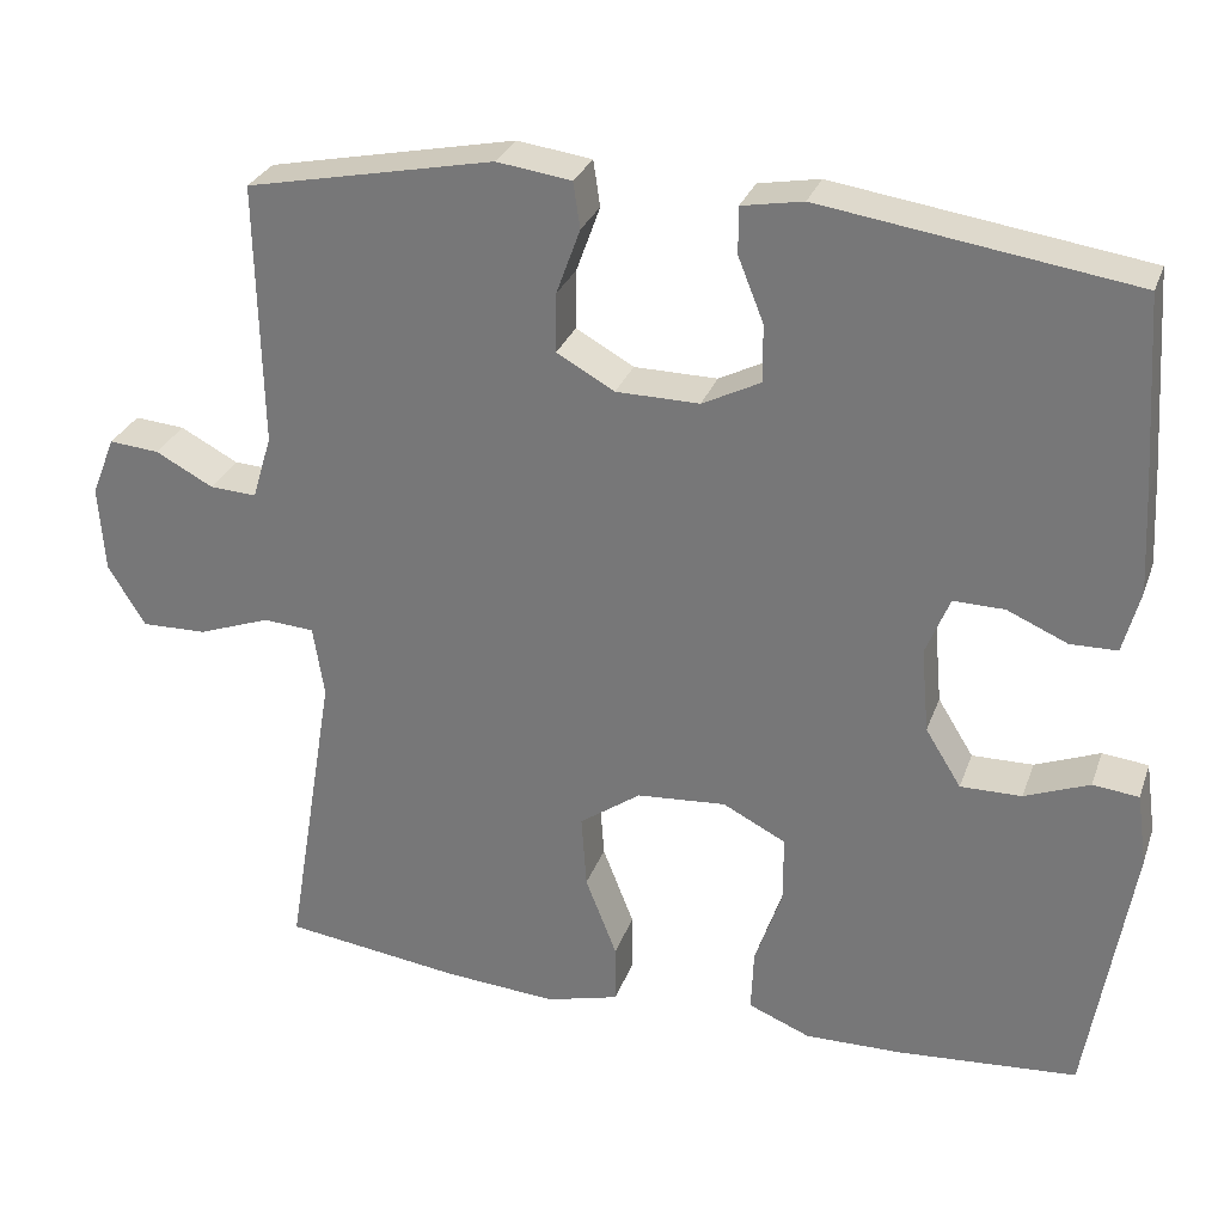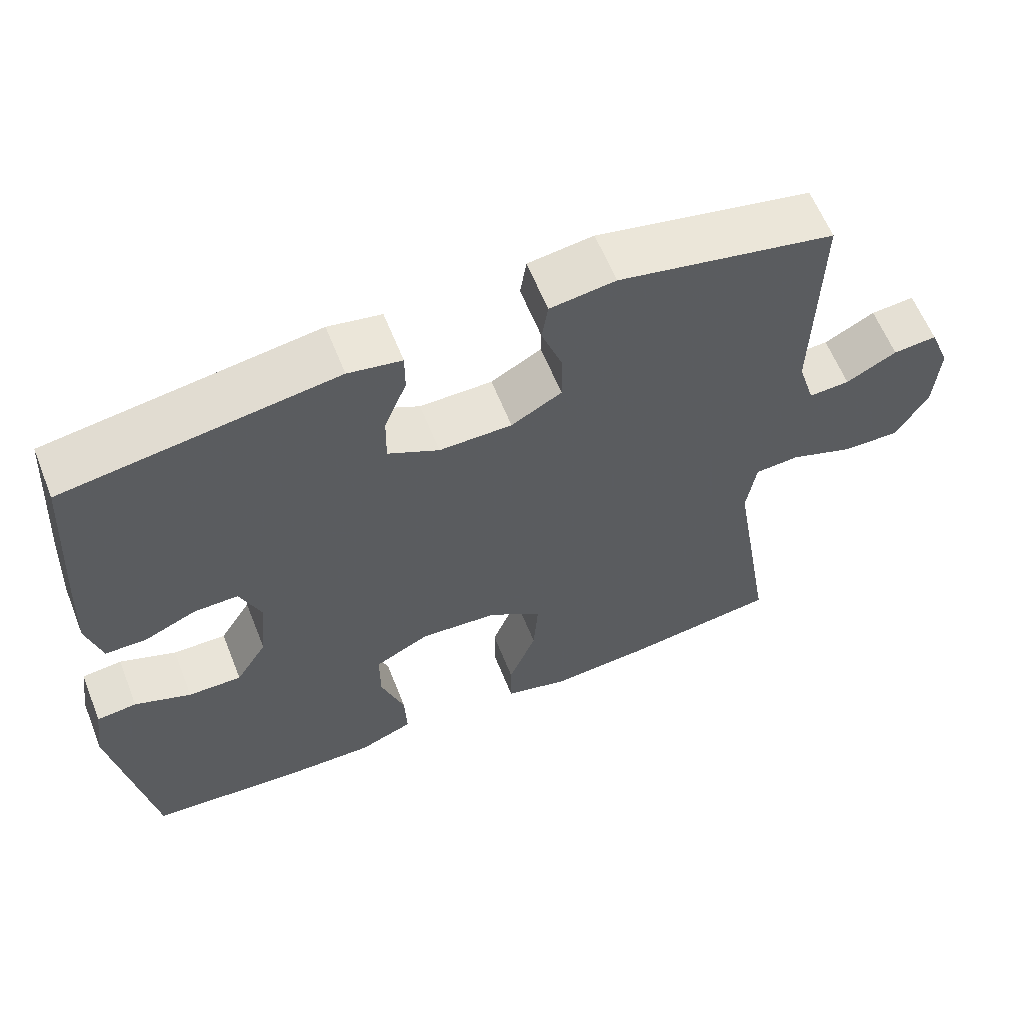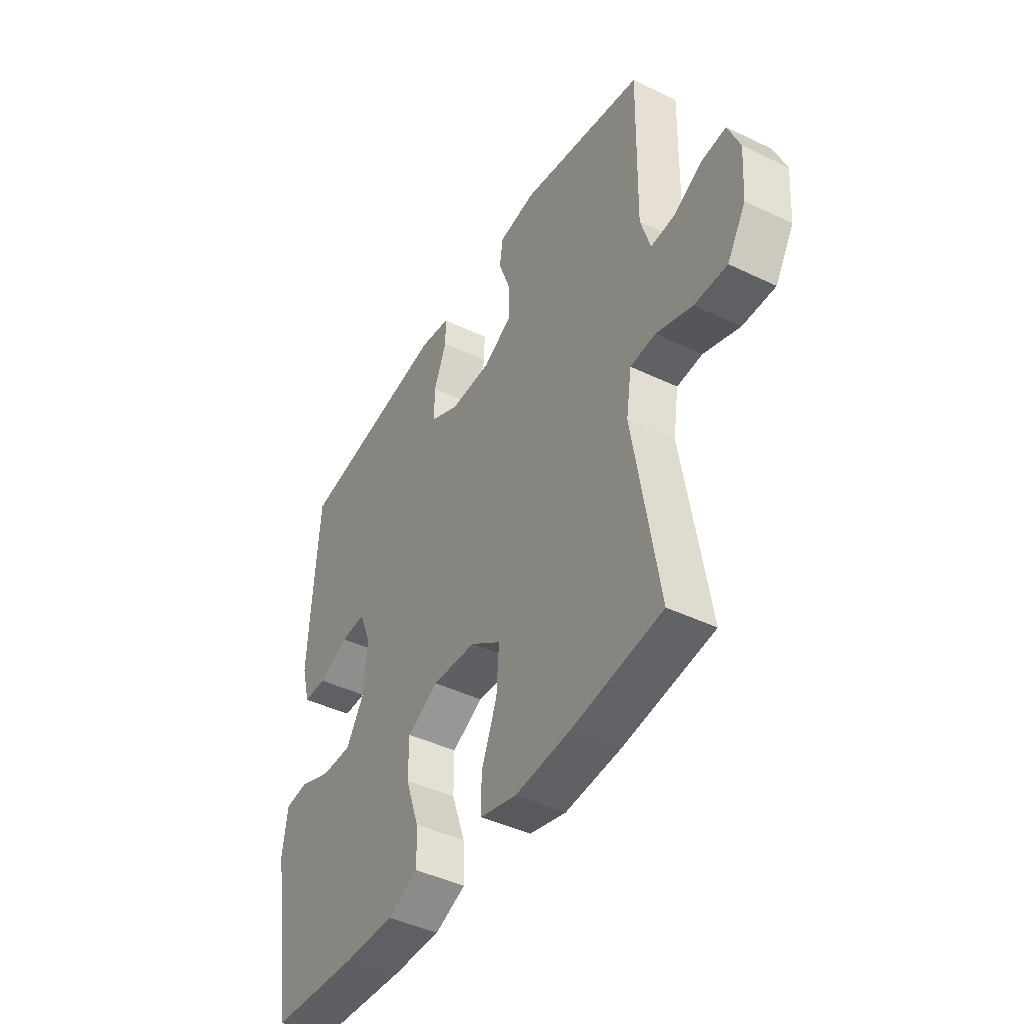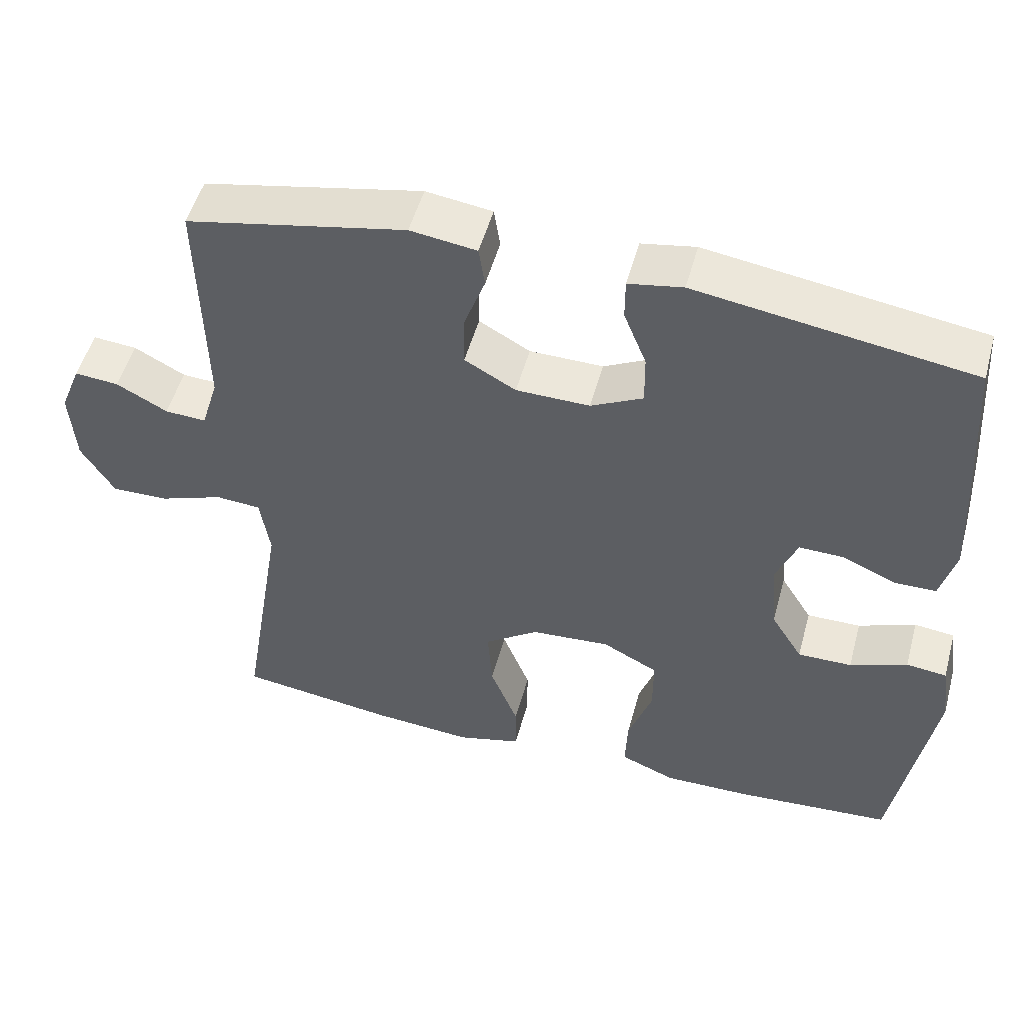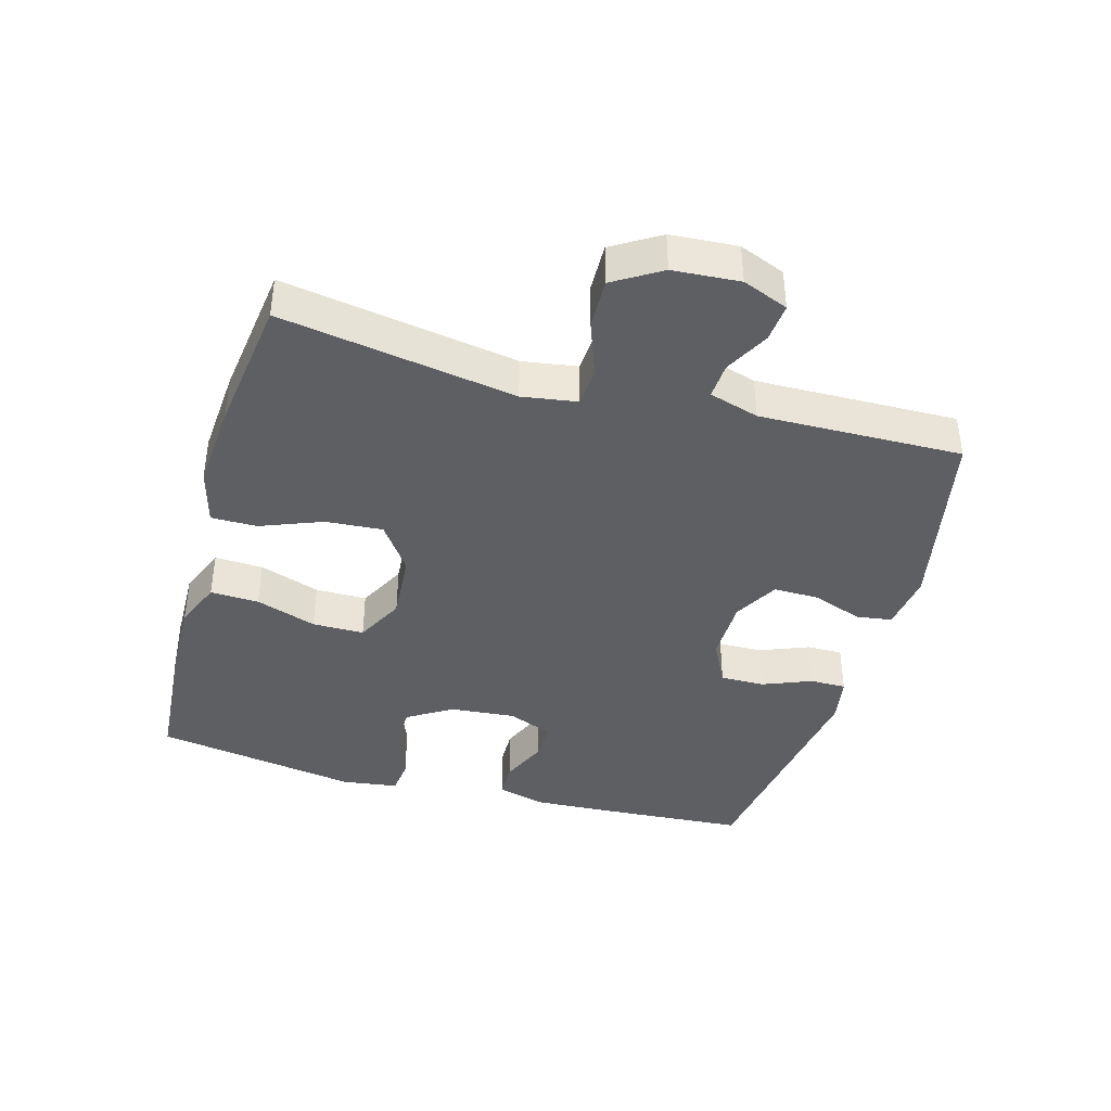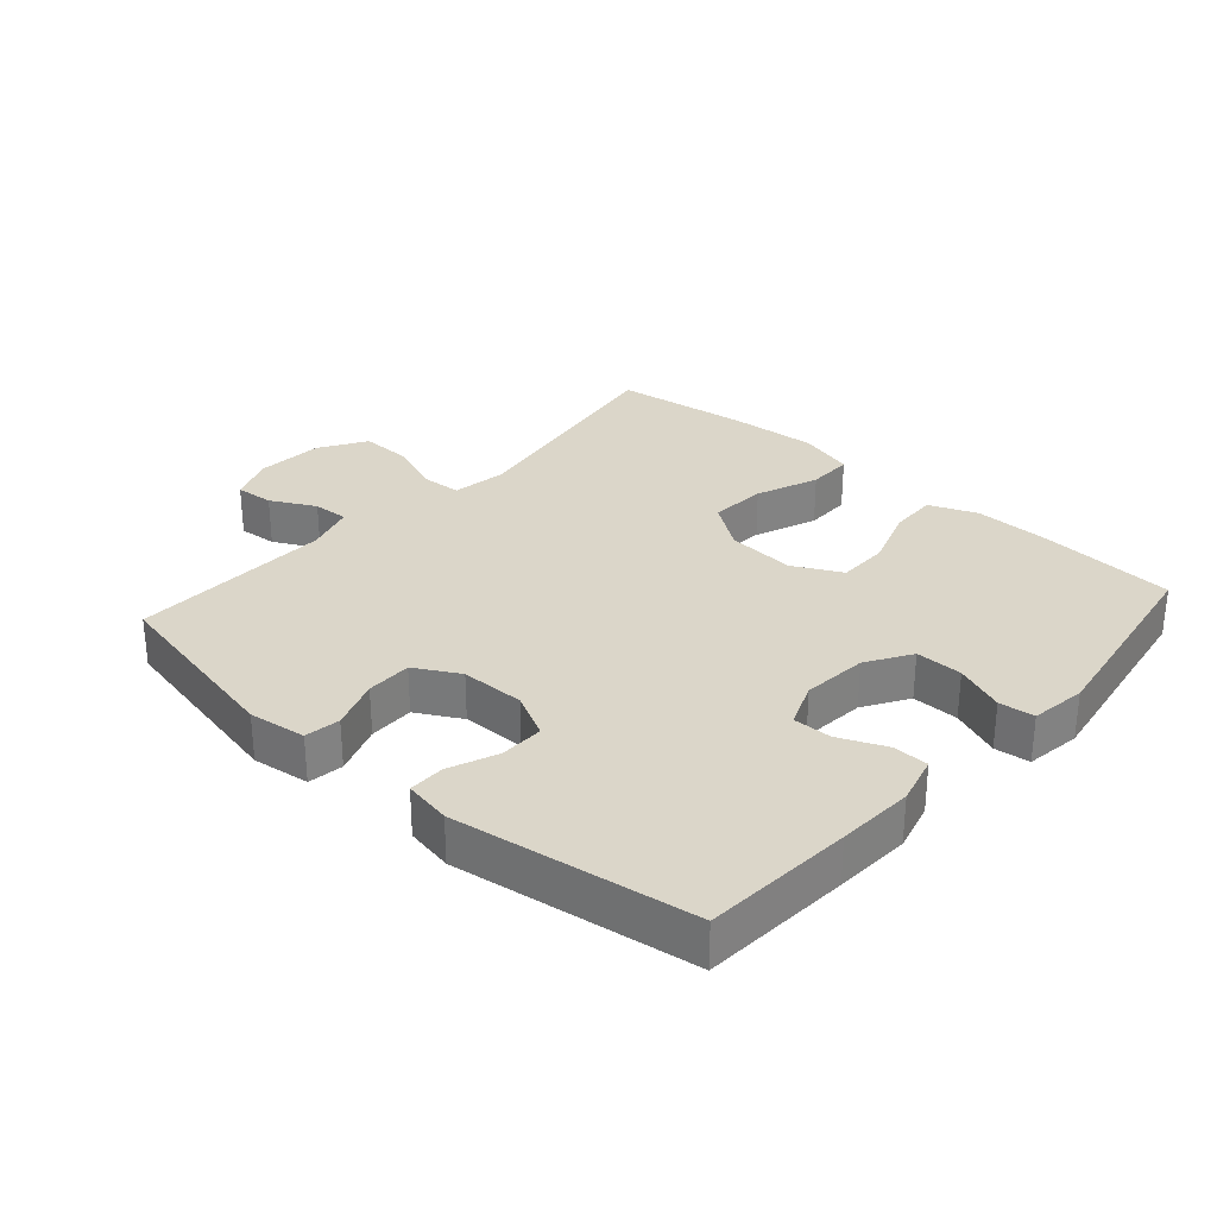
<metadata>
{"format":"obj","ext":"obj","renderer":"f3d","projection":"perspective","resolution":1024,"background":"white","views":[{"elev":29.0,"azim":17.6,"up":"+Z"},{"elev":61.2,"azim":158.3,"up":"+Z"},{"elev":-43.9,"azim":-119.5,"up":"+Z"},{"elev":51.5,"azim":15.2,"up":"+Z"},{"elev":-40.4,"azim":-105.7,"up":"+Y"},{"elev":30.0,"azim":41.7,"up":"+Y"}]}
</metadata>
<code>
v -0.5 0.07 -0.5
v -0.441 0.07 -0.141
v -0.454 0.07 -0.057
v -0.514 0.07 -0.053
v -0.599 0.07 -0.084
v -0.676 0.07 -0.086
v -0.72 0.07 -0.014
v -0.727 0.07 0.088
v -0.699 0.07 0.158
v -0.64 0.07 0.153
v -0.572 0.07 0.117
v -0.517 0.07 0.114
v -0.494 0.07 0.19
v -0.5 0.07 0.5
v -0.208 0.07 0.56
v -0.12 0.07 0.548
v -0.112 0.07 0.494
v -0.14 0.07 0.417
v -0.141 0.07 0.347
v -0.073 0.07 0.309
v 0.025 0.07 0.308
v 0.094 0.07 0.343
v 0.093 0.07 0.411
v 0.063 0.07 0.486
v 0.063 0.07 0.541
v 0.135 0.07 0.554
v 0.5 0.07 0.5
v 0.515 0.07 0.272
v 0.521 0.07 0.155
v 0.501 0.07 0.08
v 0.446 0.07 0.079
v 0.375 0.07 0.11
v 0.315 0.07 0.111
v 0.287 0.07 0.042
v 0.296 0.07 -0.058
v 0.338 0.07 -0.126
v 0.41 0.07 -0.125
v 0.486 0.07 -0.095
v 0.54 0.07 -0.101
v 0.552 0.07 -0.186
v 0.5 0.07 -0.5
v 0.289 0.07 -0.516
v 0.174 0.07 -0.518
v 0.101 0.07 -0.488
v 0.104 0.07 -0.414
v 0.136 0.07 -0.321
v 0.136 0.07 -0.242
v 0.062 0.07 -0.204
v -0.043 0.07 -0.212
v -0.115 0.07 -0.263
v -0.109 0.07 -0.35
v -0.072 0.07 -0.445
v -0.072 0.07 -0.515
v -0.158 0.07 -0.538
v -0.291 0.07 -0.528
v -0.5 0 -0.5
v -0.441 0 -0.141
v -0.454 0 -0.057
v -0.514 0 -0.053
v -0.599 0 -0.084
v -0.676 0 -0.086
v -0.72 0 -0.014
v -0.727 0 0.088
v -0.699 0 0.158
v -0.64 0 0.153
v -0.572 0 0.117
v -0.517 0 0.114
v -0.494 0 0.19
v -0.5 0 0.5
v -0.208 0 0.56
v -0.12 0 0.548
v -0.112 0 0.494
v -0.14 0 0.417
v -0.141 0 0.347
v -0.073 0 0.309
v 0.025 0 0.308
v 0.094 0 0.343
v 0.093 0 0.411
v 0.063 0 0.486
v 0.063 0 0.541
v 0.135 0 0.554
v 0.5 0 0.5
v 0.515 0 0.272
v 0.521 0 0.155
v 0.501 0 0.08
v 0.446 0 0.079
v 0.375 0 0.11
v 0.315 0 0.111
v 0.287 0 0.042
v 0.296 0 -0.058
v 0.338 0 -0.126
v 0.41 0 -0.125
v 0.486 0 -0.095
v 0.54 0 -0.101
v 0.552 0 -0.186
v 0.5 0 -0.5
v 0.289 0 -0.516
v 0.174 0 -0.518
v 0.101 0 -0.488
v 0.104 0 -0.414
v 0.136 0 -0.321
v 0.136 0 -0.242
v 0.062 0 -0.204
v -0.043 0 -0.212
v -0.115 0 -0.263
v -0.109 0 -0.35
v -0.072 0 -0.445
v -0.072 0 -0.515
v -0.158 0 -0.538
v -0.291 0 -0.528
f 55 1 2
f 54 55 2
f 53 54 2
f 52 53 2
f 51 52 2
f 50 51 2 3
f 49 50 3
f 48 49 3
f 44 45 46
f 43 44 46
f 42 43 46
f 41 42 46
f 40 41 46
f 39 40 46
f 38 39 46
f 37 38 46
f 36 37 46 47
f 35 36 47 48
f 30 31 32
f 29 30 32
f 28 29 32
f 27 28 32
f 26 27 32
f 25 26 32
f 24 25 32
f 23 24 32
f 22 23 32 33
f 21 22 33 34
f 16 17 18
f 15 16 18
f 14 15 18
f 13 14 18
f 12 13 18 19
f 9 10 11
f 8 9 11
f 7 8 11
f 6 7 11
f 5 6 11
f 4 5 11
f 3 4 11 12
f 48 3 12
f 35 48 12
f 34 35 12
f 21 34 12
f 20 21 12
f 12 19 20
f 57 56 110
f 57 110 109
f 57 109 108
f 57 108 107
f 57 107 106
f 58 57 106 105
f 58 105 104
f 58 104 103
f 101 100 99
f 101 99 98
f 101 98 97
f 101 97 96
f 101 96 95
f 101 95 94
f 101 94 93
f 101 93 92
f 102 101 92 91
f 103 102 91 90
f 87 86 85
f 87 85 84
f 87 84 83
f 87 83 82
f 87 82 81
f 87 81 80
f 87 80 79
f 87 79 78
f 88 87 78 77
f 89 88 77 76
f 73 72 71
f 73 71 70
f 73 70 69
f 73 69 68
f 74 73 68 67
f 66 65 64
f 66 64 63
f 66 63 62
f 66 62 61
f 66 61 60
f 66 60 59
f 67 66 59 58
f 67 58 103
f 67 103 90
f 67 90 89
f 67 89 76
f 67 76 75
f 75 74 67
f 1 56 57 2
f 2 57 58 3
f 3 58 59 4
f 4 59 60 5
f 5 60 61 6
f 6 61 62 7
f 7 62 63 8
f 8 63 64 9
f 9 64 65 10
f 10 65 66 11
f 11 66 67 12
f 12 67 68 13
f 13 68 69 14
f 14 69 70 15
f 15 70 71 16
f 16 71 72 17
f 17 72 73 18
f 18 73 74 19
f 19 74 75 20
f 20 75 76 21
f 21 76 77 22
f 22 77 78 23
f 23 78 79 24
f 24 79 80 25
f 25 80 81 26
f 26 81 82 27
f 27 82 83 28
f 28 83 84 29
f 29 84 85 30
f 30 85 86 31
f 31 86 87 32
f 32 87 88 33
f 33 88 89 34
f 34 89 90 35
f 35 90 91 36
f 36 91 92 37
f 37 92 93 38
f 38 93 94 39
f 39 94 95 40
f 40 95 96 41
f 41 96 97 42
f 42 97 98 43
f 43 98 99 44
f 44 99 100 45
f 45 100 101 46
f 46 101 102 47
f 47 102 103 48
f 48 103 104 49
f 49 104 105 50
f 50 105 106 51
f 51 106 107 52
f 52 107 108 53
f 53 108 109 54
f 54 109 110 55
f 55 110 56 1

</code>
